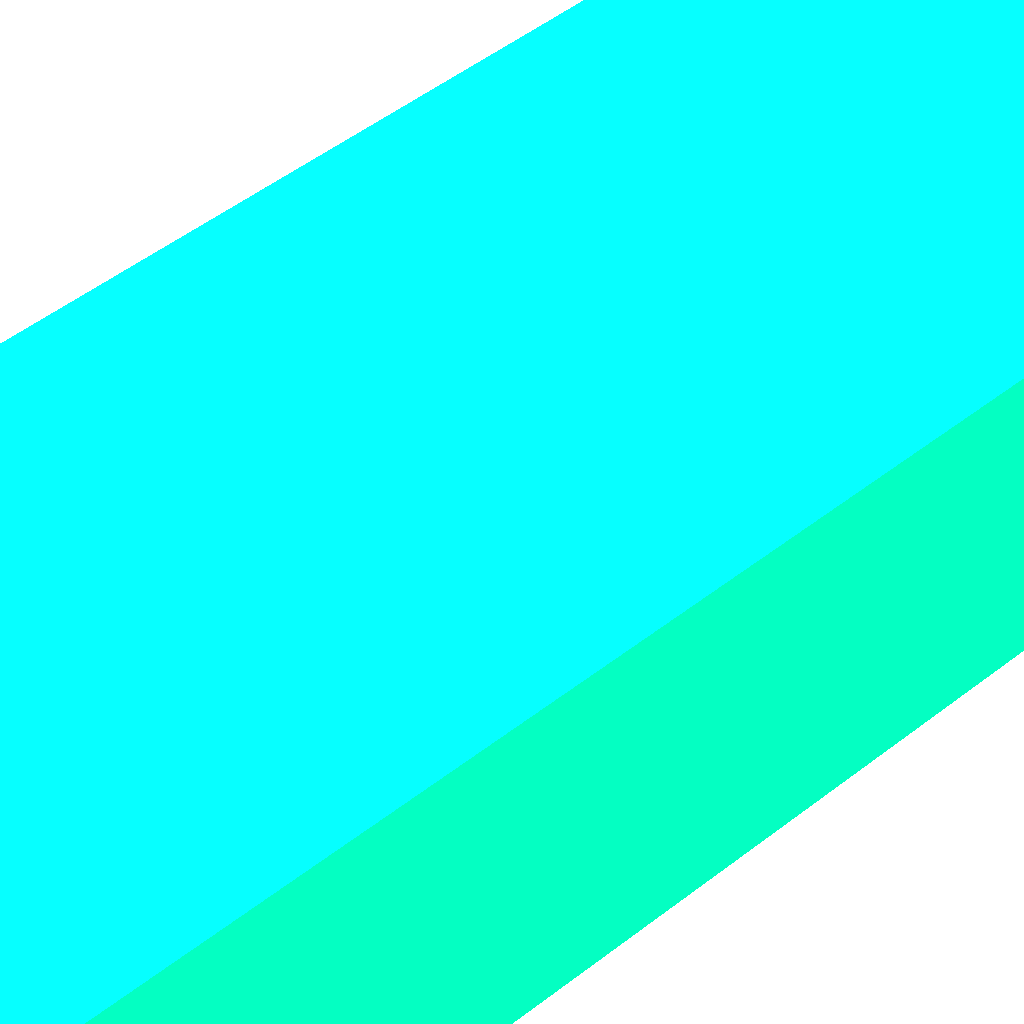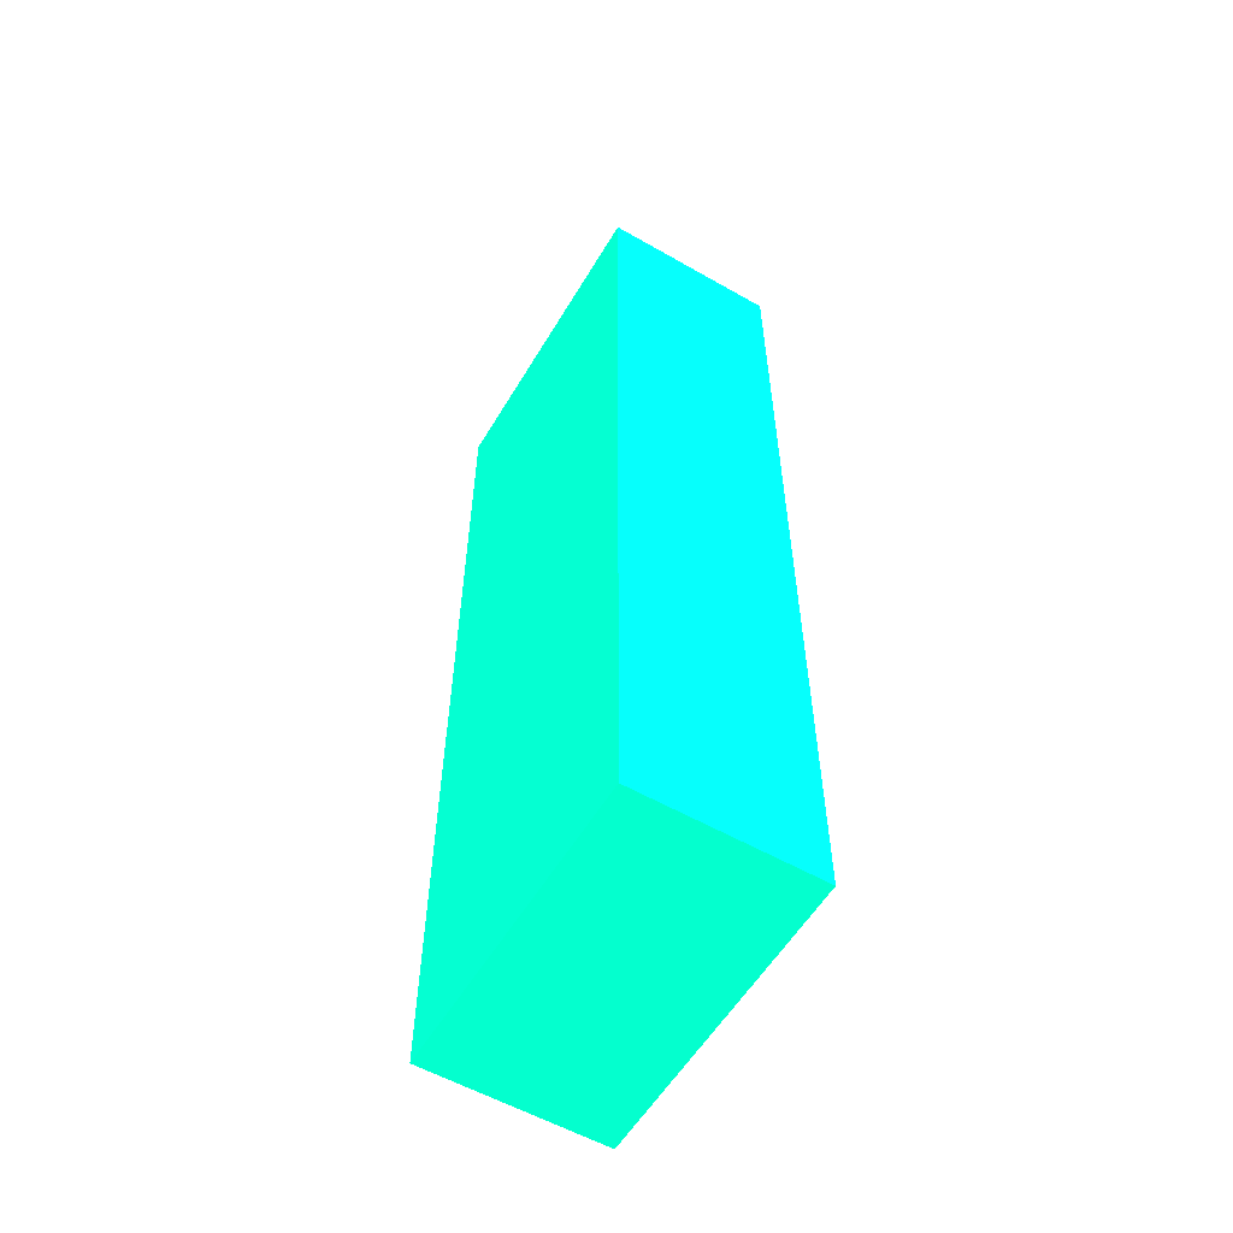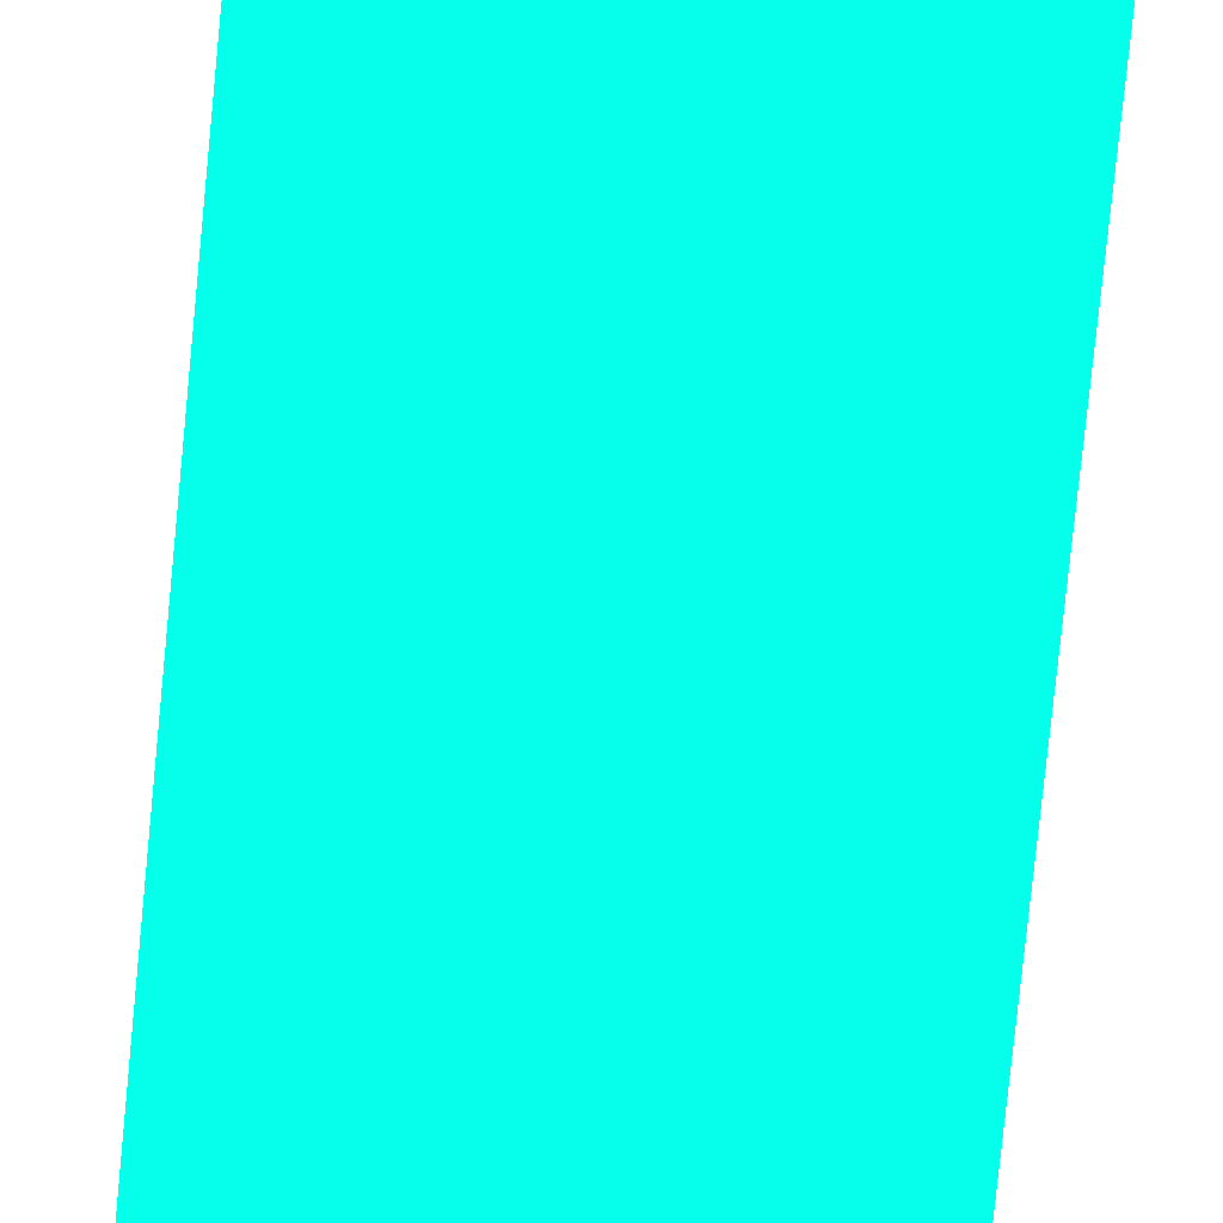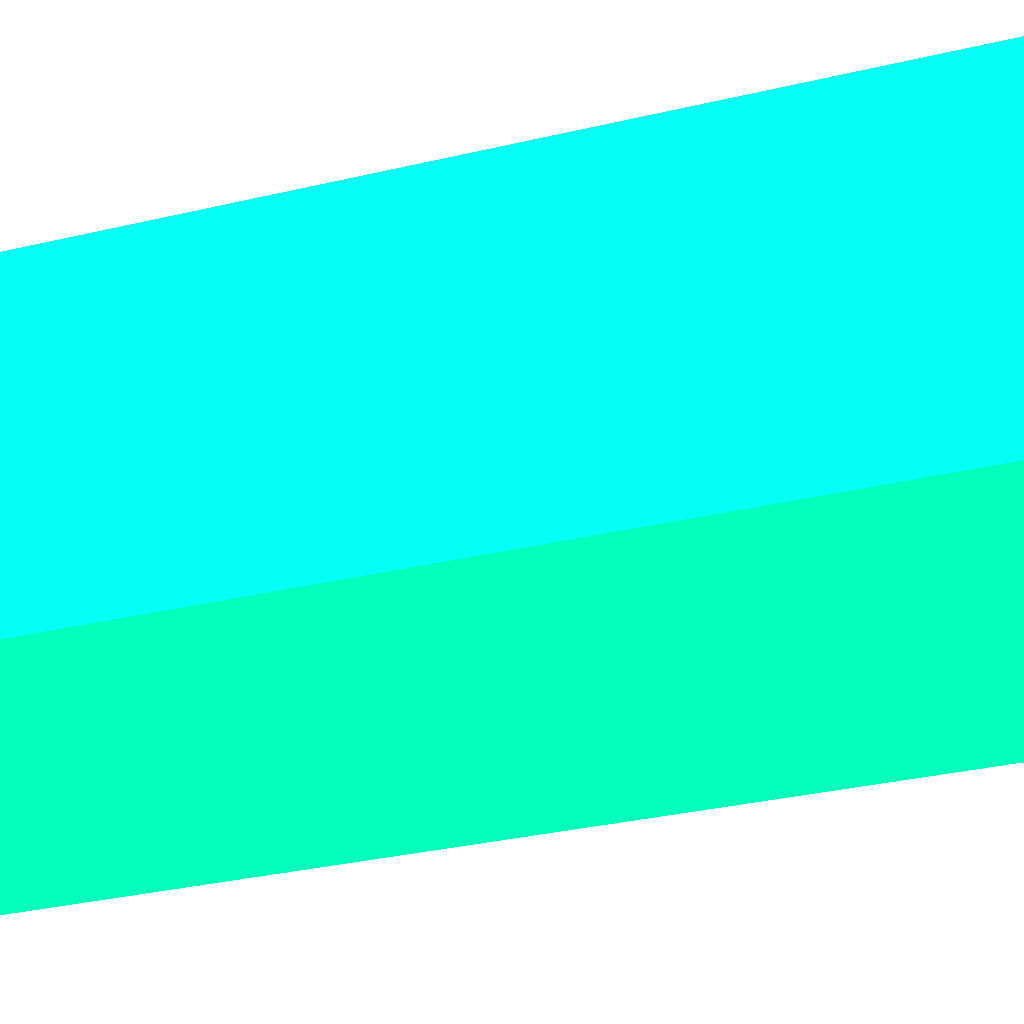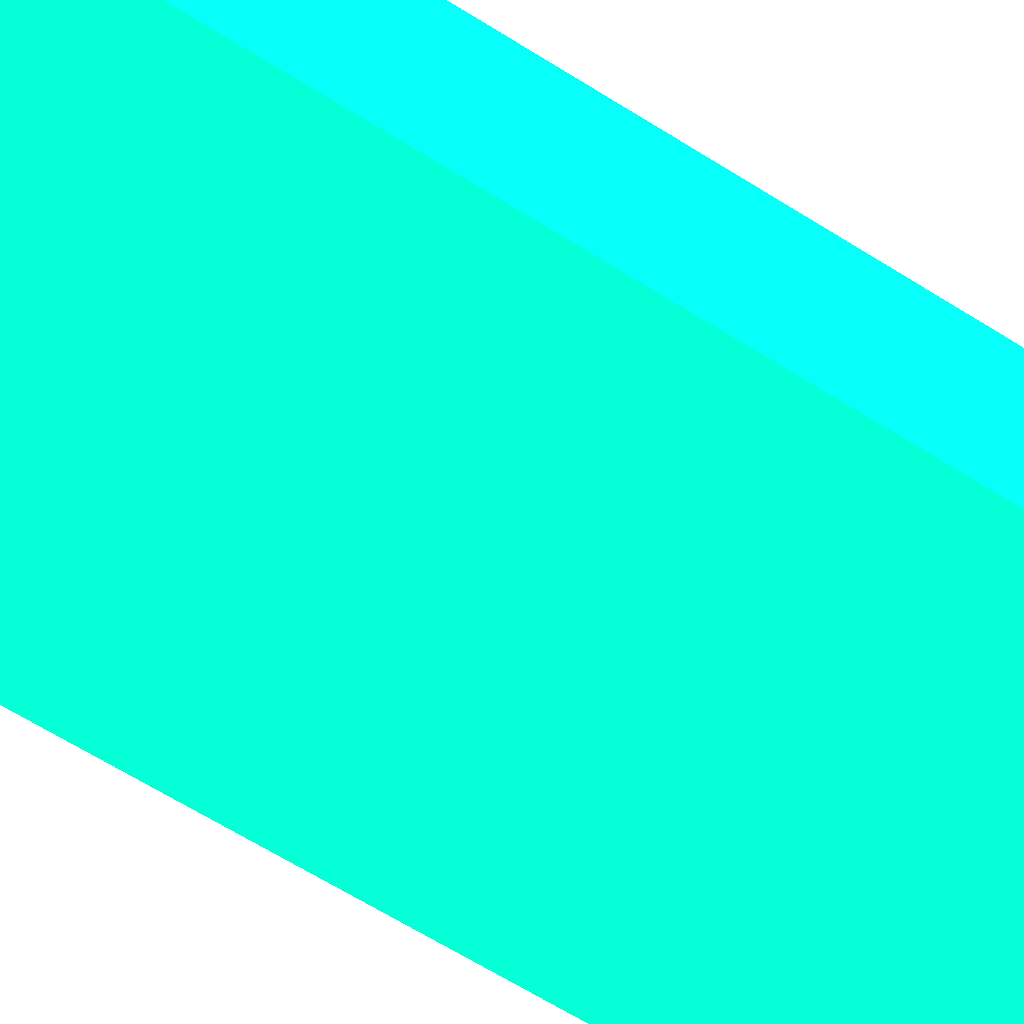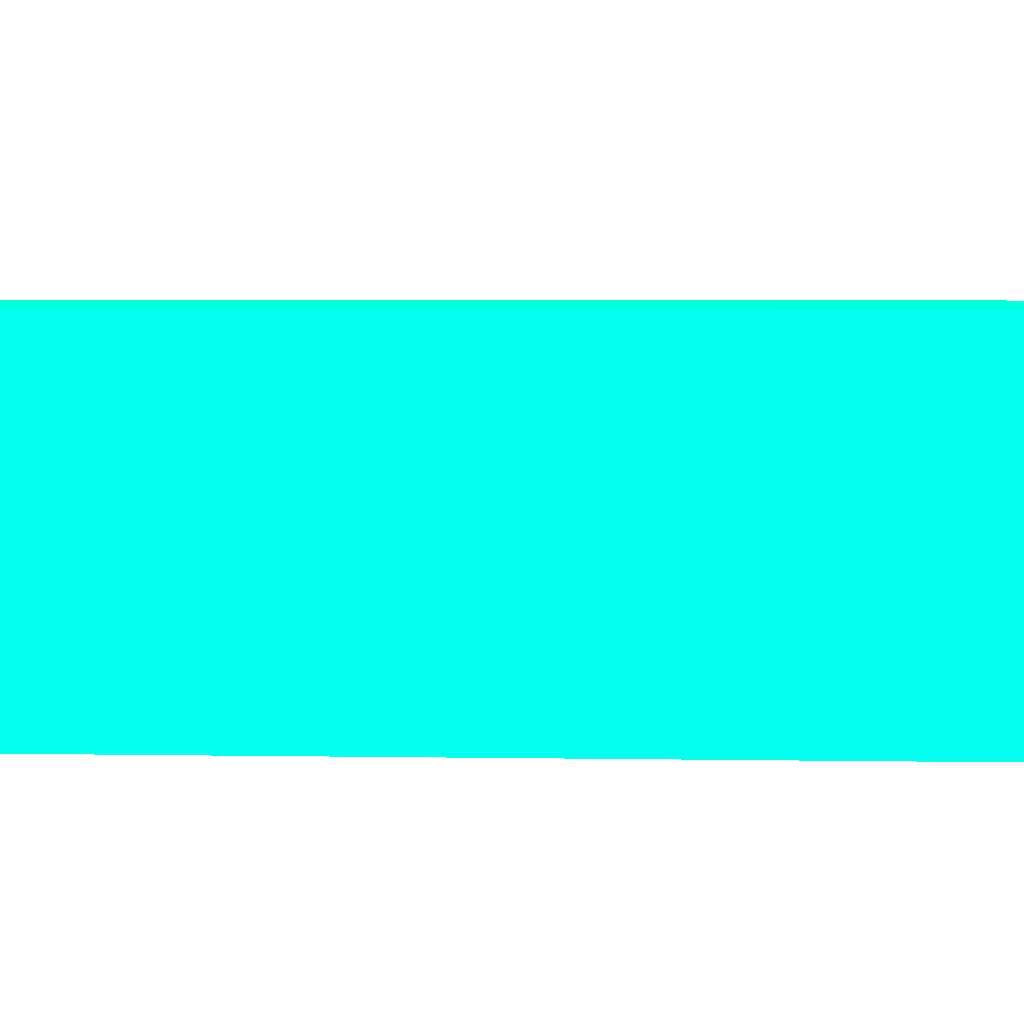
<metadata>
{"format":"obj","ext":"obj","renderer":"f3d","projection":"perspective","resolution":1024,"background":"white","views":[{"elev":44.7,"azim":-133.0,"up":"+Y"},{"elev":-57.1,"azim":-120.7,"up":"+Z"},{"elev":-79.7,"azim":174.3,"up":"+Y"},{"elev":-23.6,"azim":114.0,"up":"+Y"},{"elev":-62.6,"azim":57.2,"up":"+Y"},{"elev":3.3,"azim":-85.6,"up":"+Y"}]}
</metadata>
<code>
v 1.421 6.55 -11.86 0.01176 0.9882 0.549
v 0.9062 6.55 -11.86 0.01176 0.9882 0.549
v 1.421 6.25 -11.86 0.01176 0.9882 0.549
v 1.421 6.55 -13.48 0.01176 0.9882 0.549
v 0.9062 6.25 -11.86 0.01176 0.9882 0.549
v 0.9062 6.55 -13.48 0.01176 0.9882 0.549
v 1.421 6.25 -13.48 0.01176 0.9882 0.549
v 0.9062 6.25 -13.48 0.01176 0.9882 0.549
f 1 2 5
f 1 5 3
f 1 3 7
f 1 7 4
f 1 4 6
f 1 6 2
f 2 6 8
f 2 8 5
f 3 5 8
f 3 8 7
f 4 7 8
f 4 8 6

</code>
